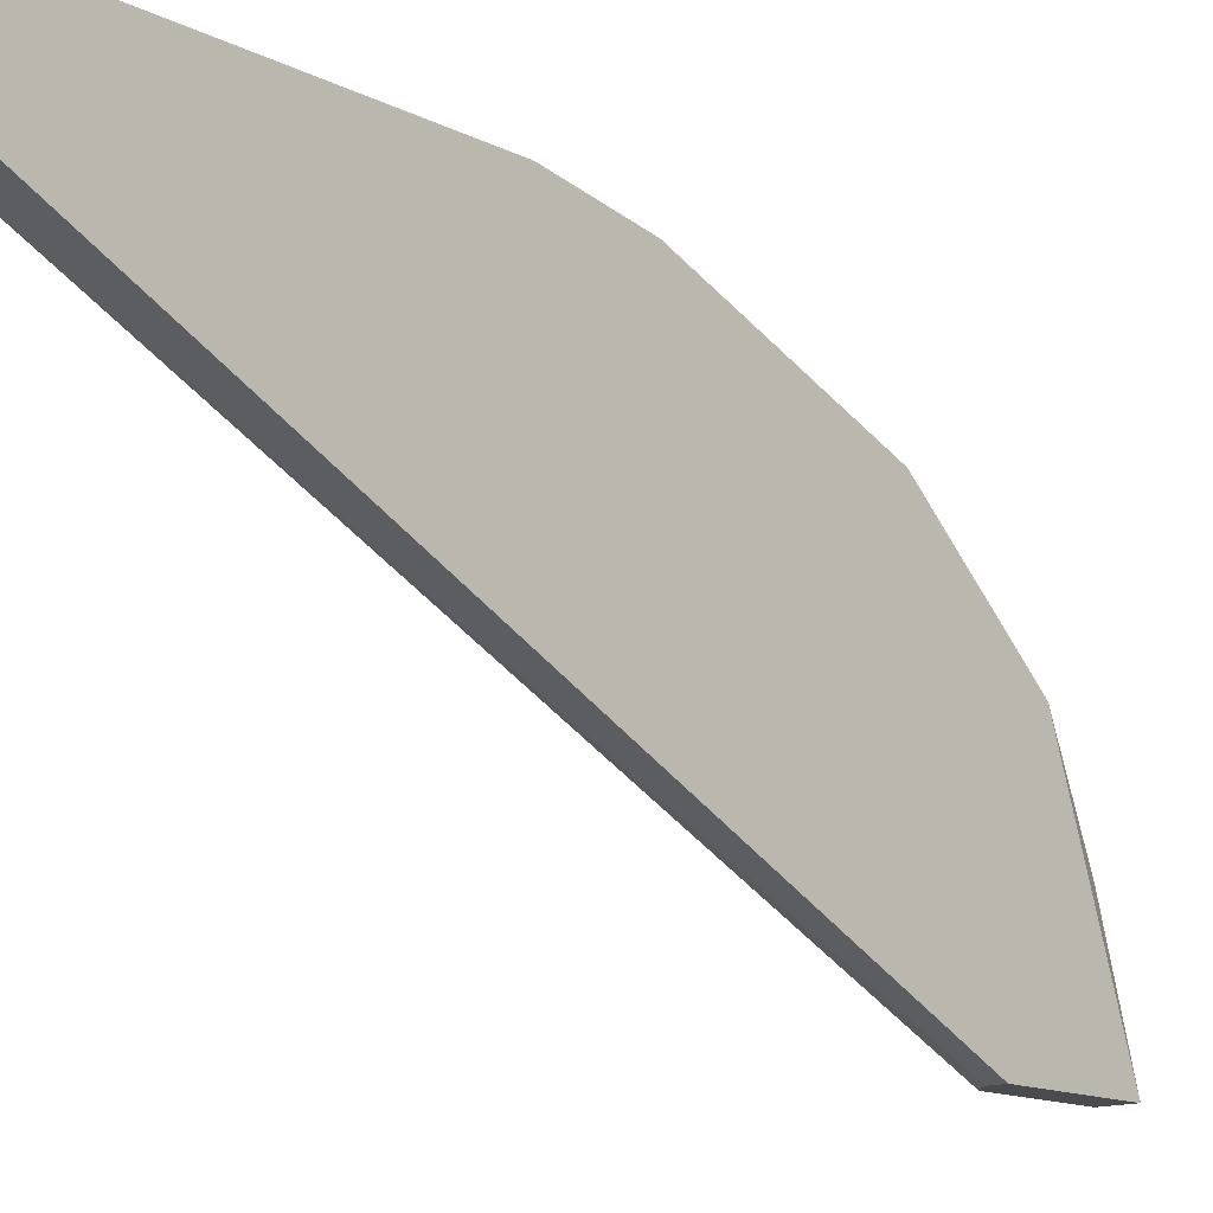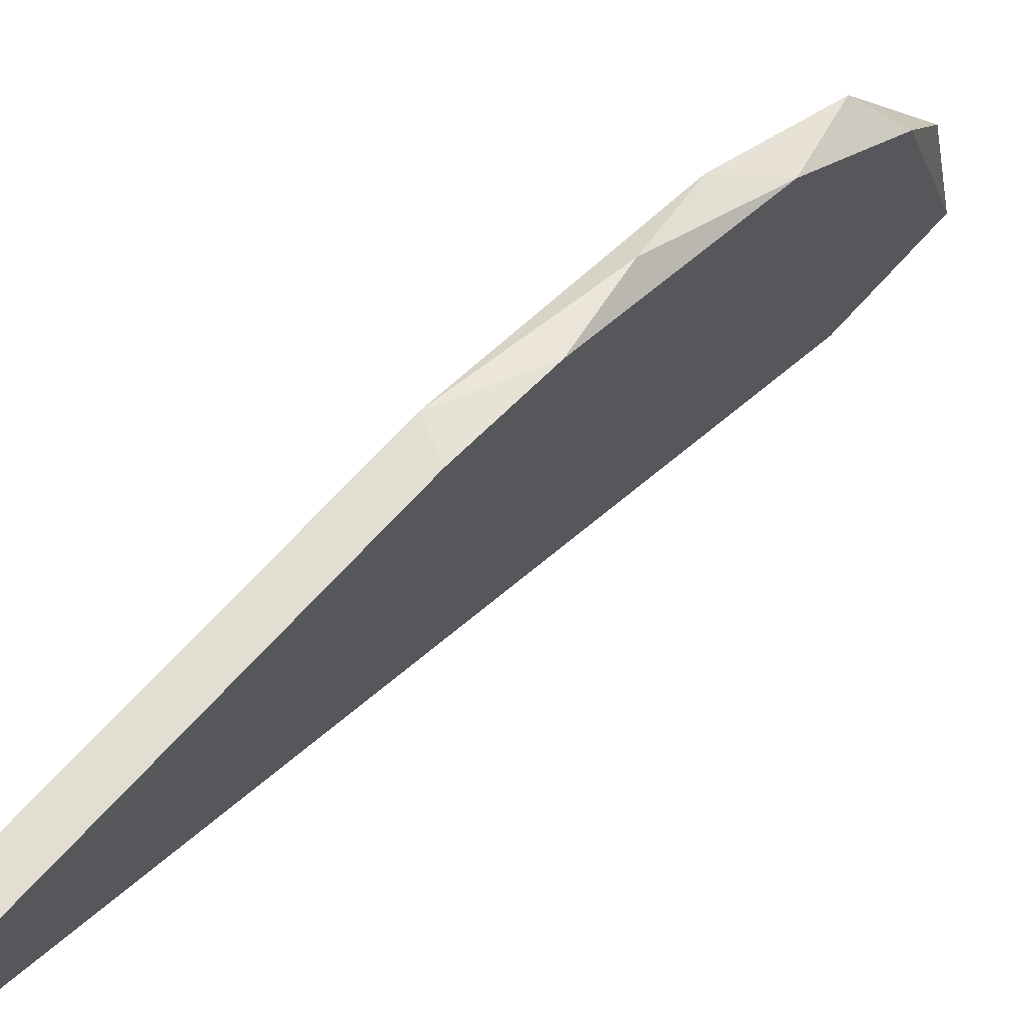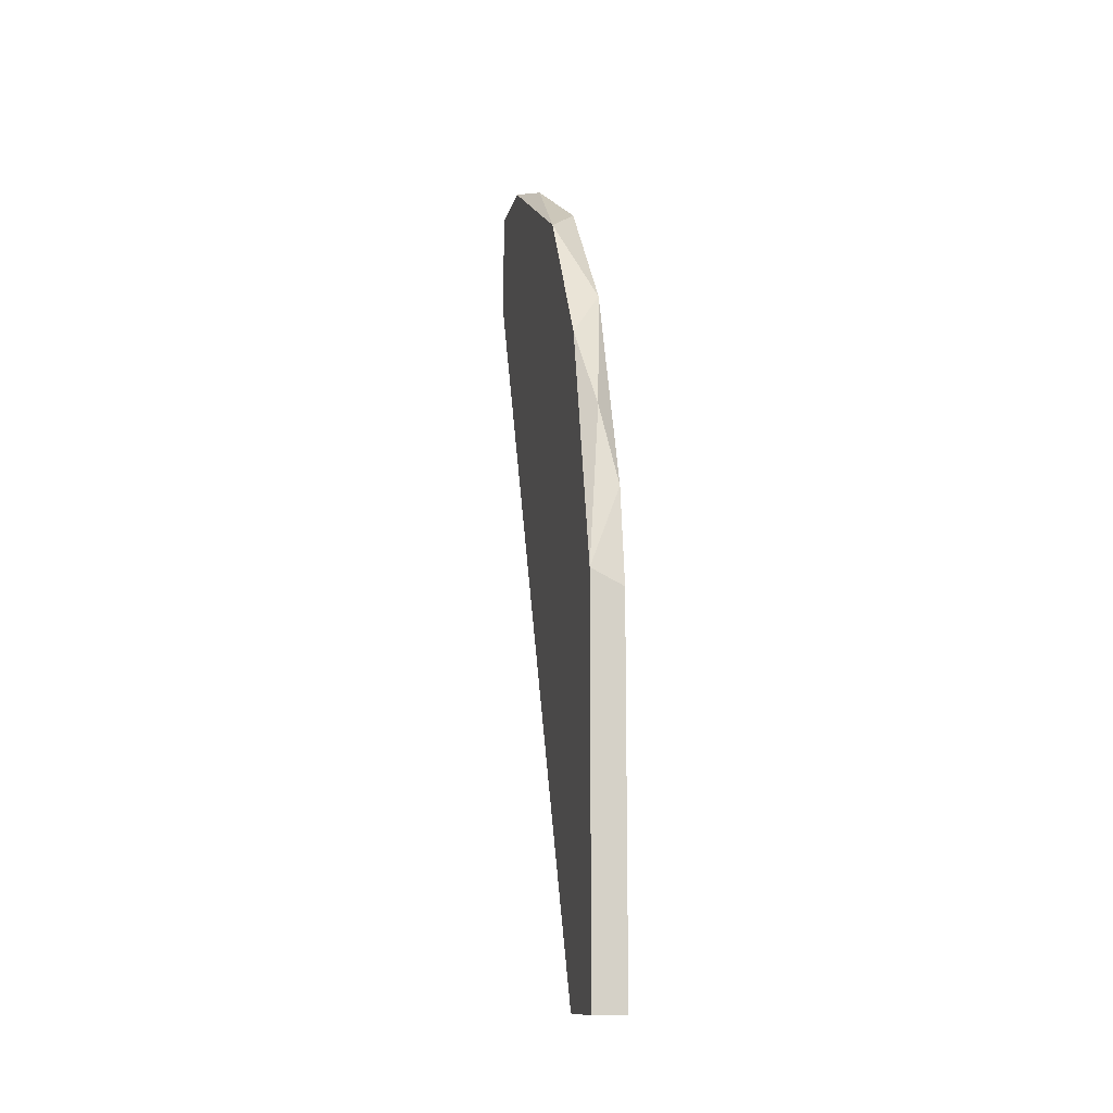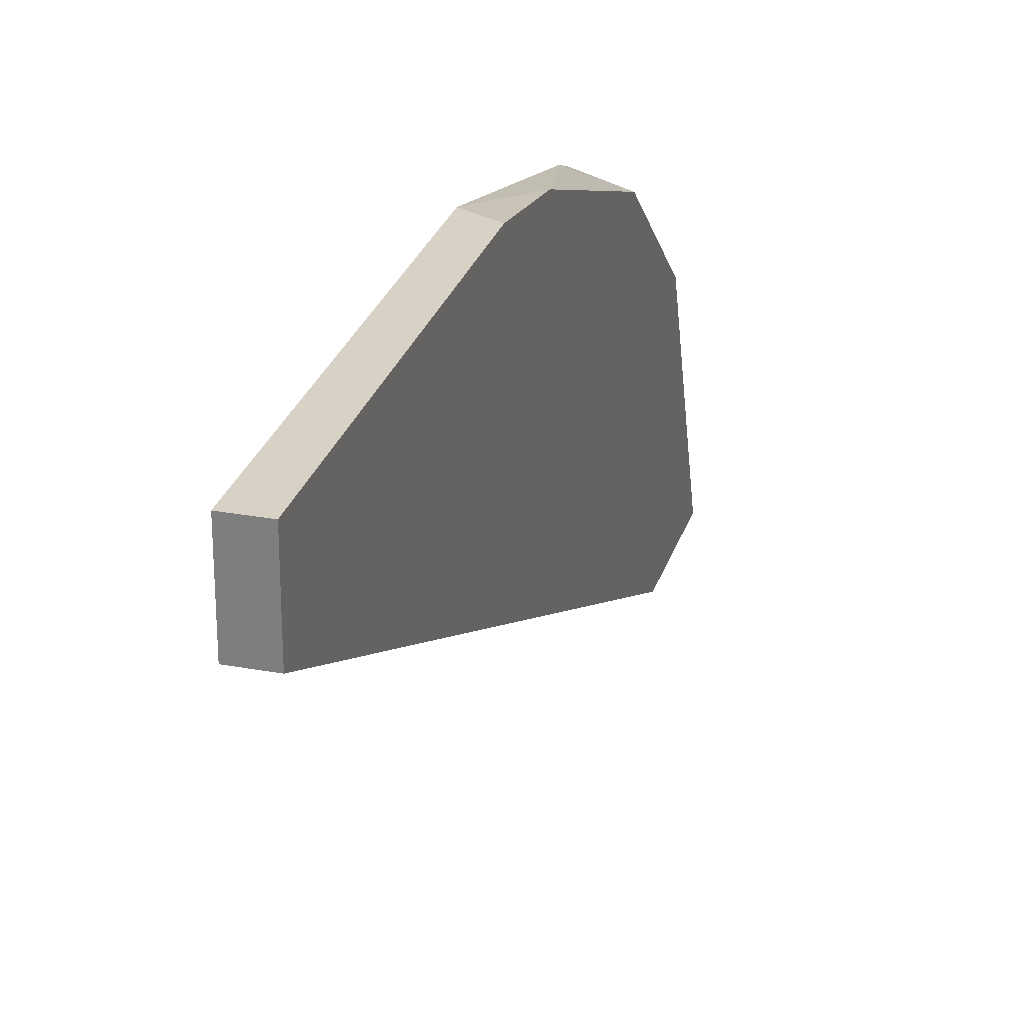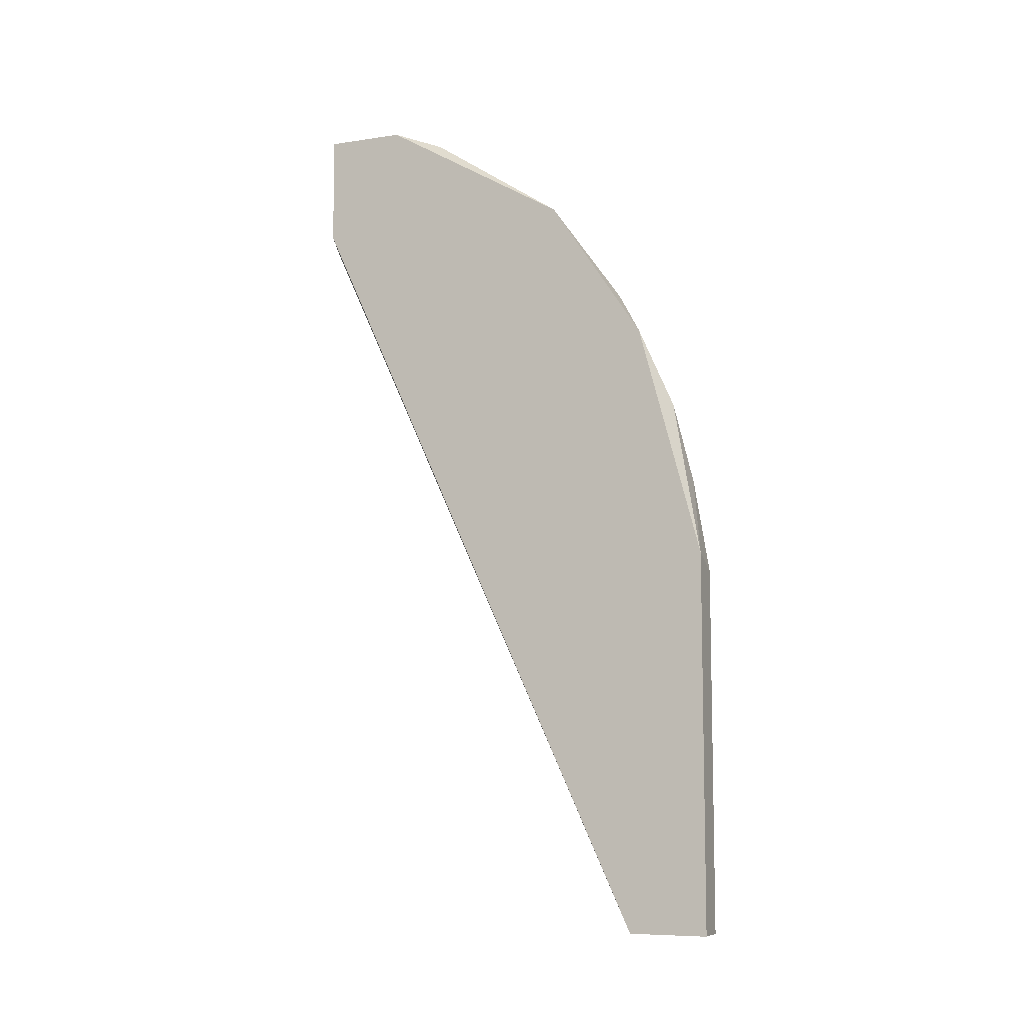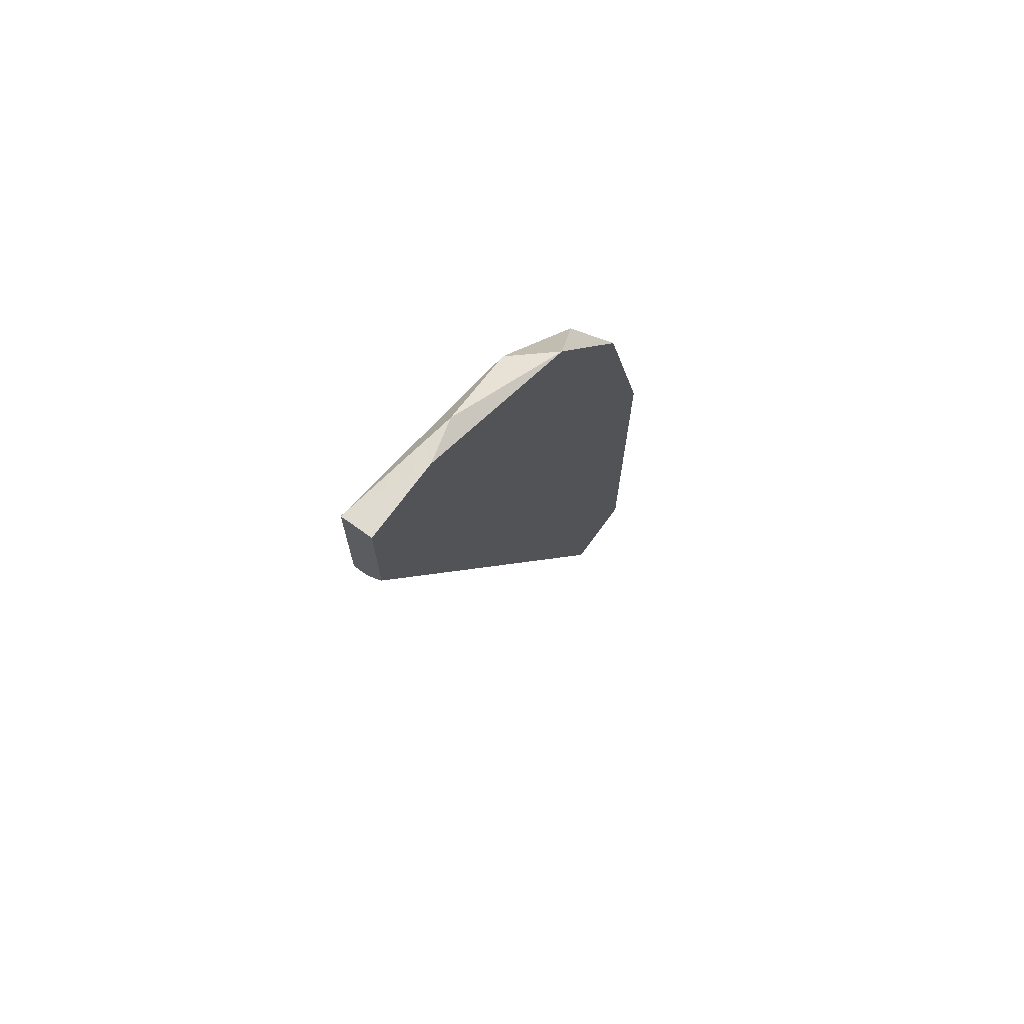
<metadata>
{"format":"obj","ext":"obj","renderer":"f3d","projection":"perspective","resolution":1024,"background":"white","views":[{"elev":-14.0,"azim":-137.8,"up":"+Y"},{"elev":67.5,"azim":-138.1,"up":"+Y"},{"elev":-12.2,"azim":168.0,"up":"+Z"},{"elev":27.2,"azim":-164.1,"up":"+Y"},{"elev":-8.1,"azim":112.6,"up":"+Z"},{"elev":69.8,"azim":35.9,"up":"+Z"}]}
</metadata>
<code>
v -0.000696 0.001775 0.05459
v -0.000696 0.01228 0.06378
v -0.000696 0.03459 0.03753
v -0.002008 0.02934 0.04803
v -0.002008 0.03065 -0.007095
v -0.002008 0.02015 0.05853
v -0.002008 0.001775 0.0651
v -0.002008 0.001775 0.05459
v -0.002008 0.03722 0.0231
v -0.002008 0.03722 -0.007095
v -0.002008 0.0359 0.03096
v 0.000616 0.03065 -0.007095
v 0.000616 0.001775 0.0559
v 0.000616 0.001775 0.0651
v 0.000616 0.03196 0.04409
v 0.000616 0.008339 0.0651
v 0.000616 0.03722 -0.007095
v 0.000616 0.03722 0.02441
v 0.000616 0.02409 0.0559
f 11 4 3
f 1 8 5
f 1 5 12
f 5 8 11
f 12 15 16
f 11 8 6
f 15 12 17
f 12 5 17
f 8 1 13
f 1 12 13
f 12 16 13
f 6 8 7
f 8 13 7
f 5 11 10
f 17 5 10
f 17 10 18
f 15 17 18
f 16 15 19
f 6 19 4
f 11 6 4
f 19 15 4
f 13 16 14
f 16 7 14
f 7 13 14
f 10 11 9
f 18 10 9
f 11 18 9
f 7 16 2
f 6 7 2
f 16 19 2
f 19 6 2
f 15 18 3
f 18 11 3
f 4 15 3

</code>
